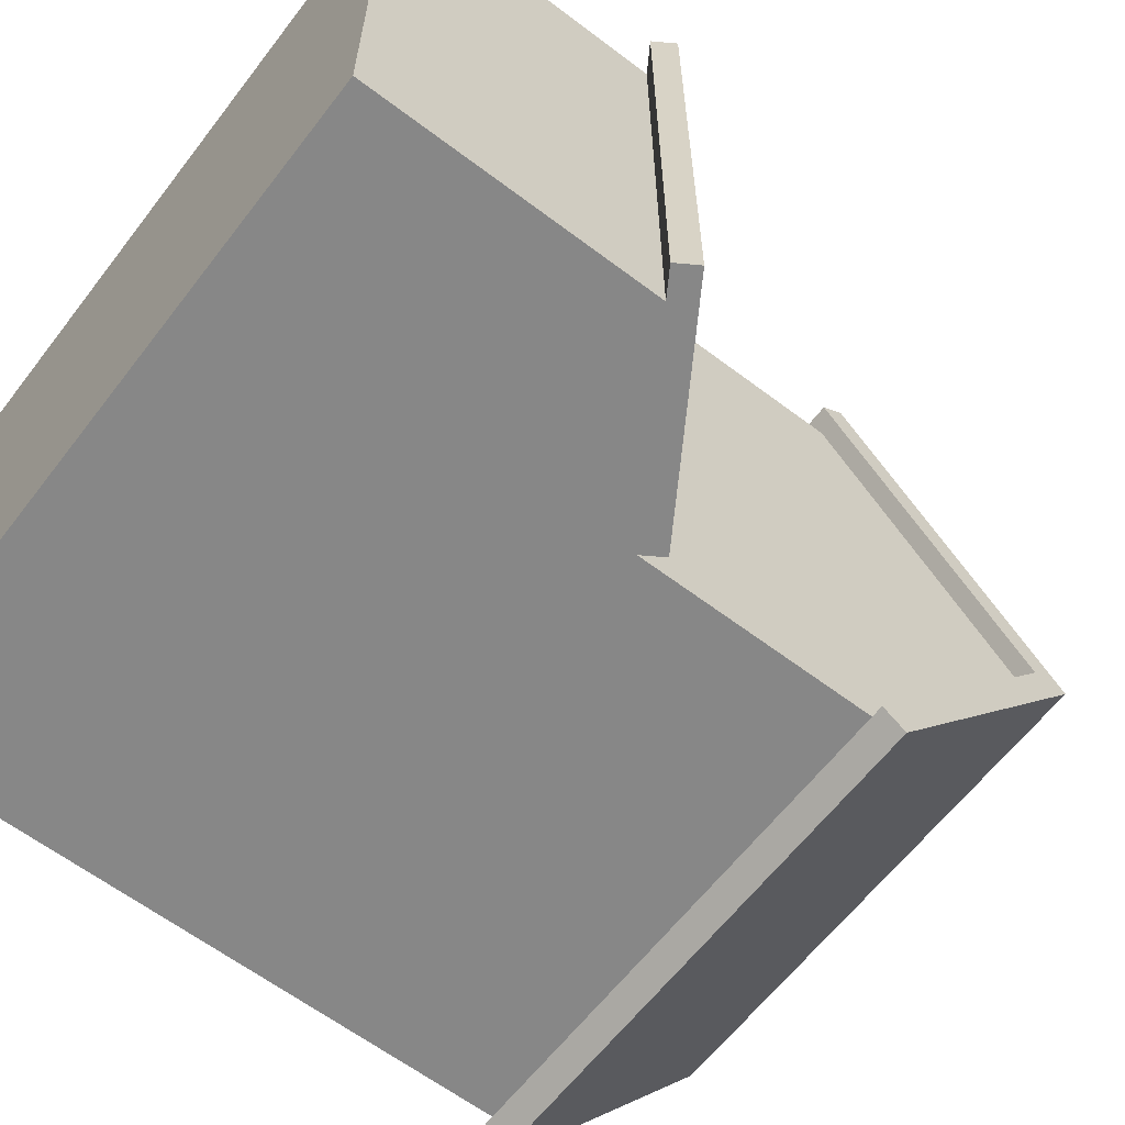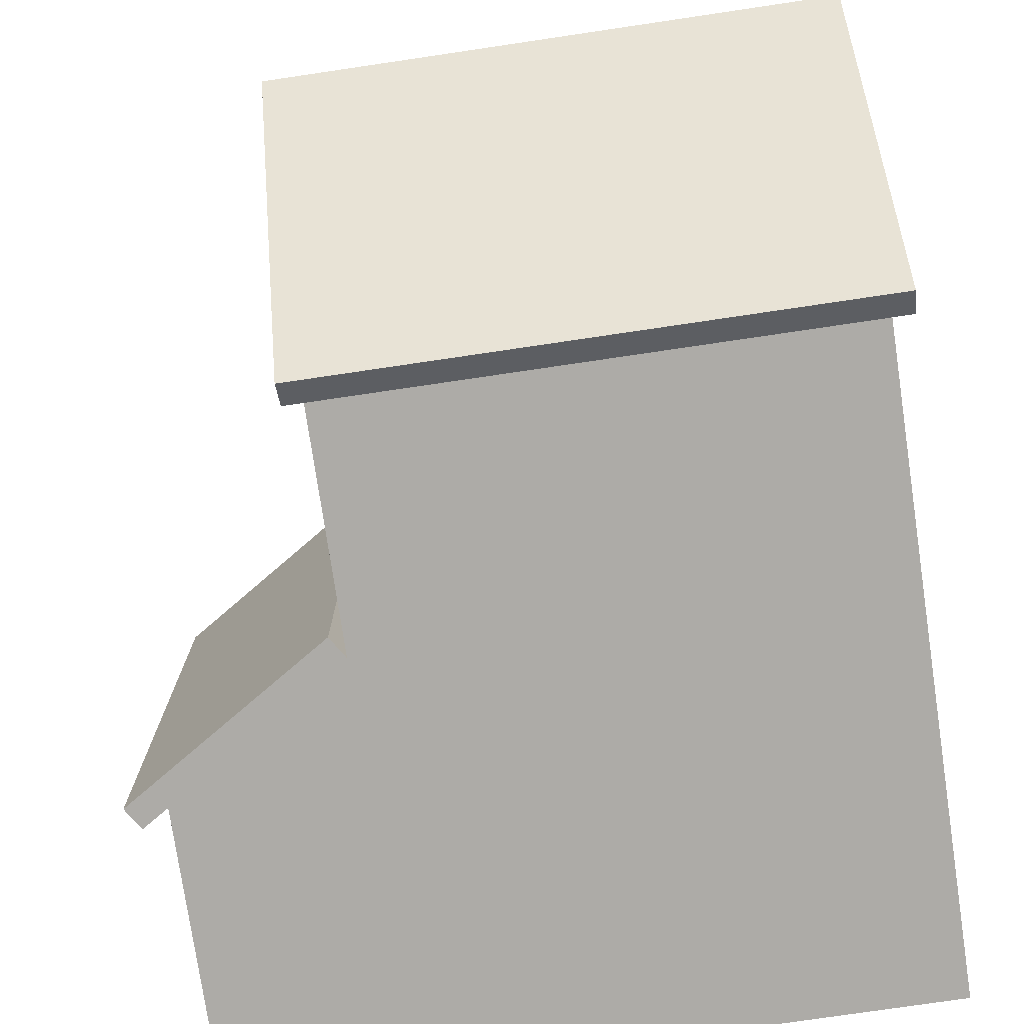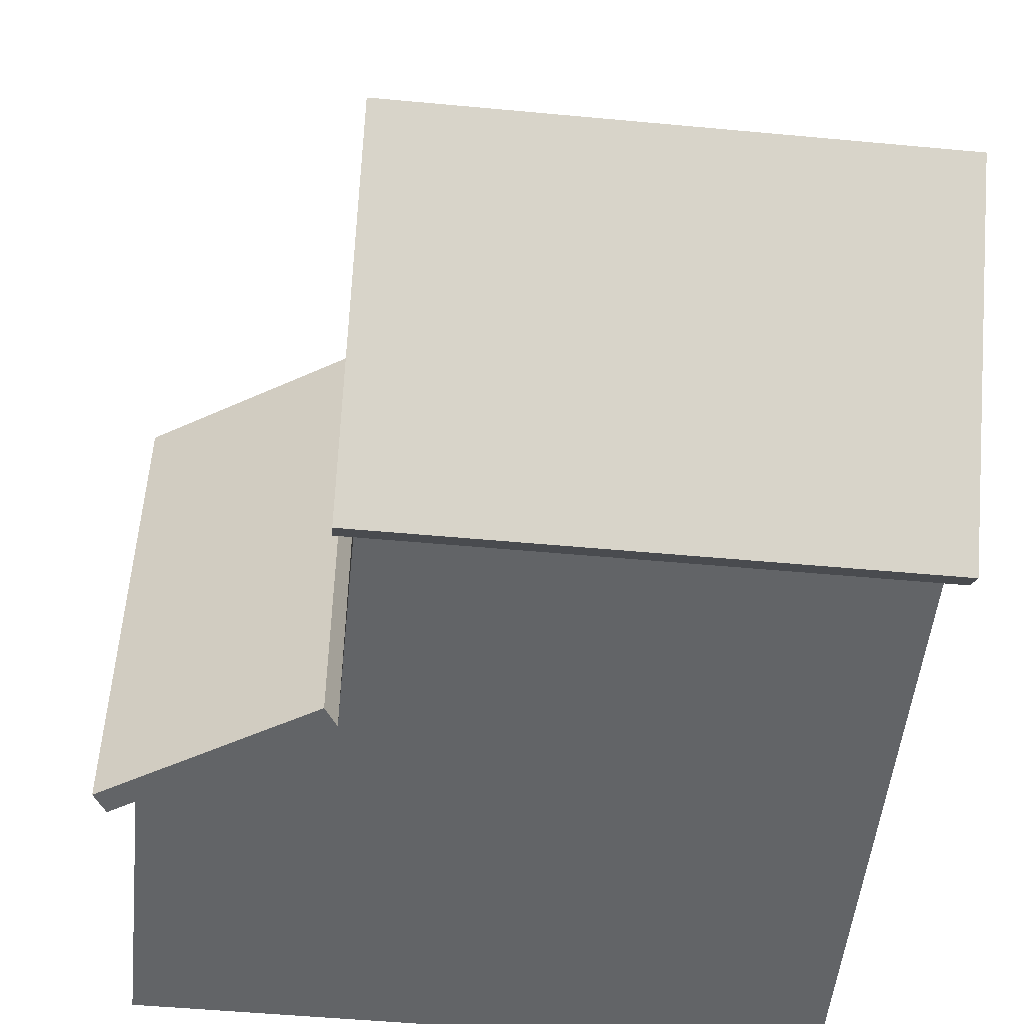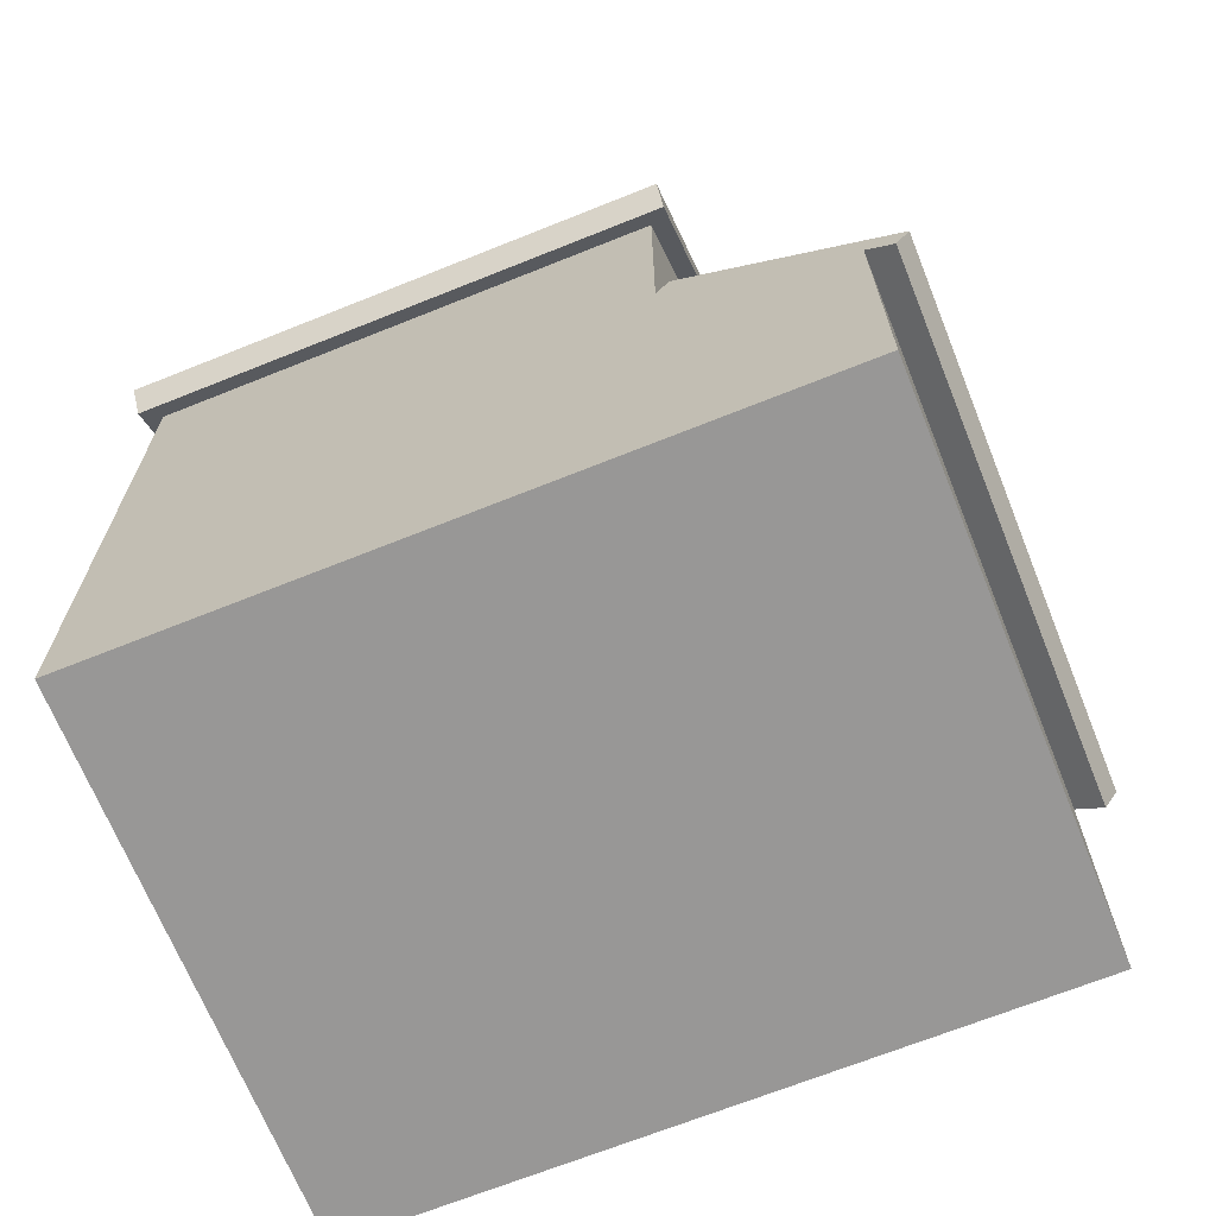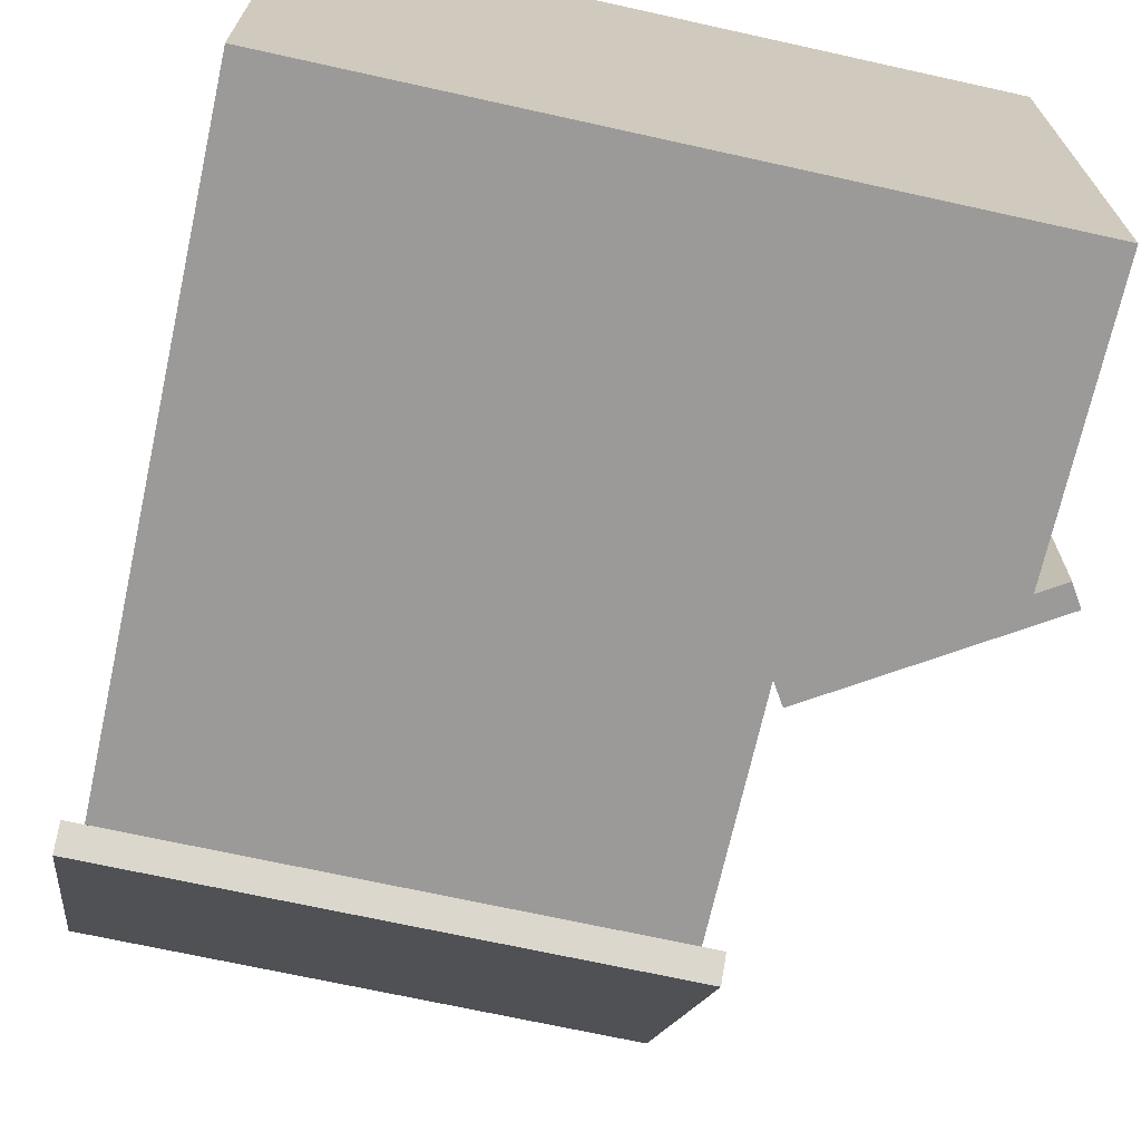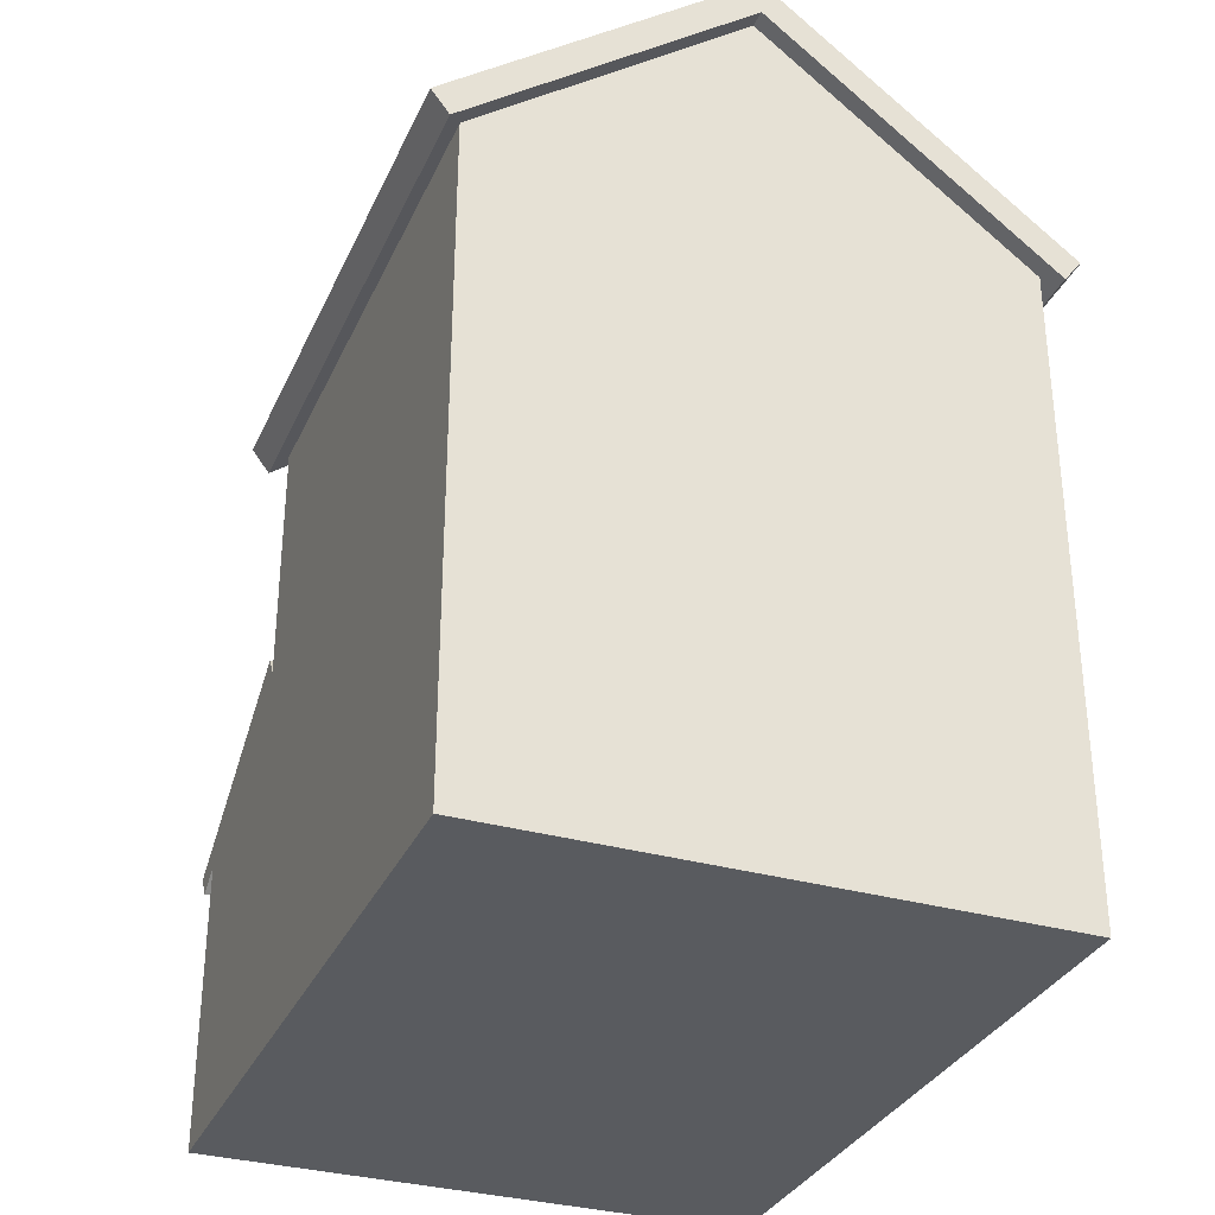
<metadata>
{"format":"obj","ext":"obj","renderer":"f3d","projection":"perspective","resolution":1024,"background":"white","views":[{"elev":-62.4,"azim":52.5,"up":"+Z"},{"elev":-76.4,"azim":-171.6,"up":"+Z"},{"elev":-51.1,"azim":174.2,"up":"+Z"},{"elev":-68.3,"azim":21.9,"up":"+Y"},{"elev":-69.3,"azim":-12.5,"up":"+Z"},{"elev":-32.5,"azim":-111.6,"up":"+Y"}]}
</metadata>
<code>
v 3947 0.000725 -4251
v 3947 9950 -4251
v 3947 0.0003504 4129
v 3947 9950 4129
v -3892 0 4129
v -3892 9950 4129
v -3892 0.0003746 -4251
v -3892 9950 -4251
v 3947 1.316e+04 -61.46
v -3892 1.316e+04 -61.46
v 4227 1.014e+04 -4747
v 4227 1.014e+04 4624
v -4172 1.014e+04 4624
v -4172 1.014e+04 -4747
v 4227 1.373e+04 -61.46
v -4172 1.373e+04 -61.46
v 4227 9780 -4474
v 4227 9780 4351
v -4172 9780 4351
v -4172 9780 -4474
v 4227 1.316e+04 -61.46
v -4172 1.316e+04 -61.46
v 3947 6175 -4251
v 3947 6175 4129
v 6727 4413 4129
v 6727 0.0008493 -4251
v 6727 0.0004747 4129
v 6727 4413 -4251
v 4156 6505 -4251
v 4156 6505 4129
v 7341 4486 4129
v 7341 4486 -4251
v 7132 4157 4129
v 7132 4157 -4251
o house02
f 26 28 25 27
f 24 4 6 5 3
f 8 2 23 1 7
f 16 13 12 15
f 7 1 3 5
f 6 10 8 7 5
f 15 11 14 16
f 21 15 12 18
f 18 12 13 19
f 19 13 16 22
f 22 16 14 20
f 20 14 11 17
f 17 11 15 21
f 9 21 18 4
f 10 22 20 8
f 4 18 19 6
f 8 20 17 2
f 6 19 22 10
f 2 17 21 9
f 23 28 26 1
f 23 2 9 4 24
f 1 26 27 3
f 3 27 25 24
f 30 31 32 29
f 24 30 29 23
f 23 29 32 34 28
f 34 32 31 33
f 25 33 31 30 24
f 28 34 33 25

</code>
